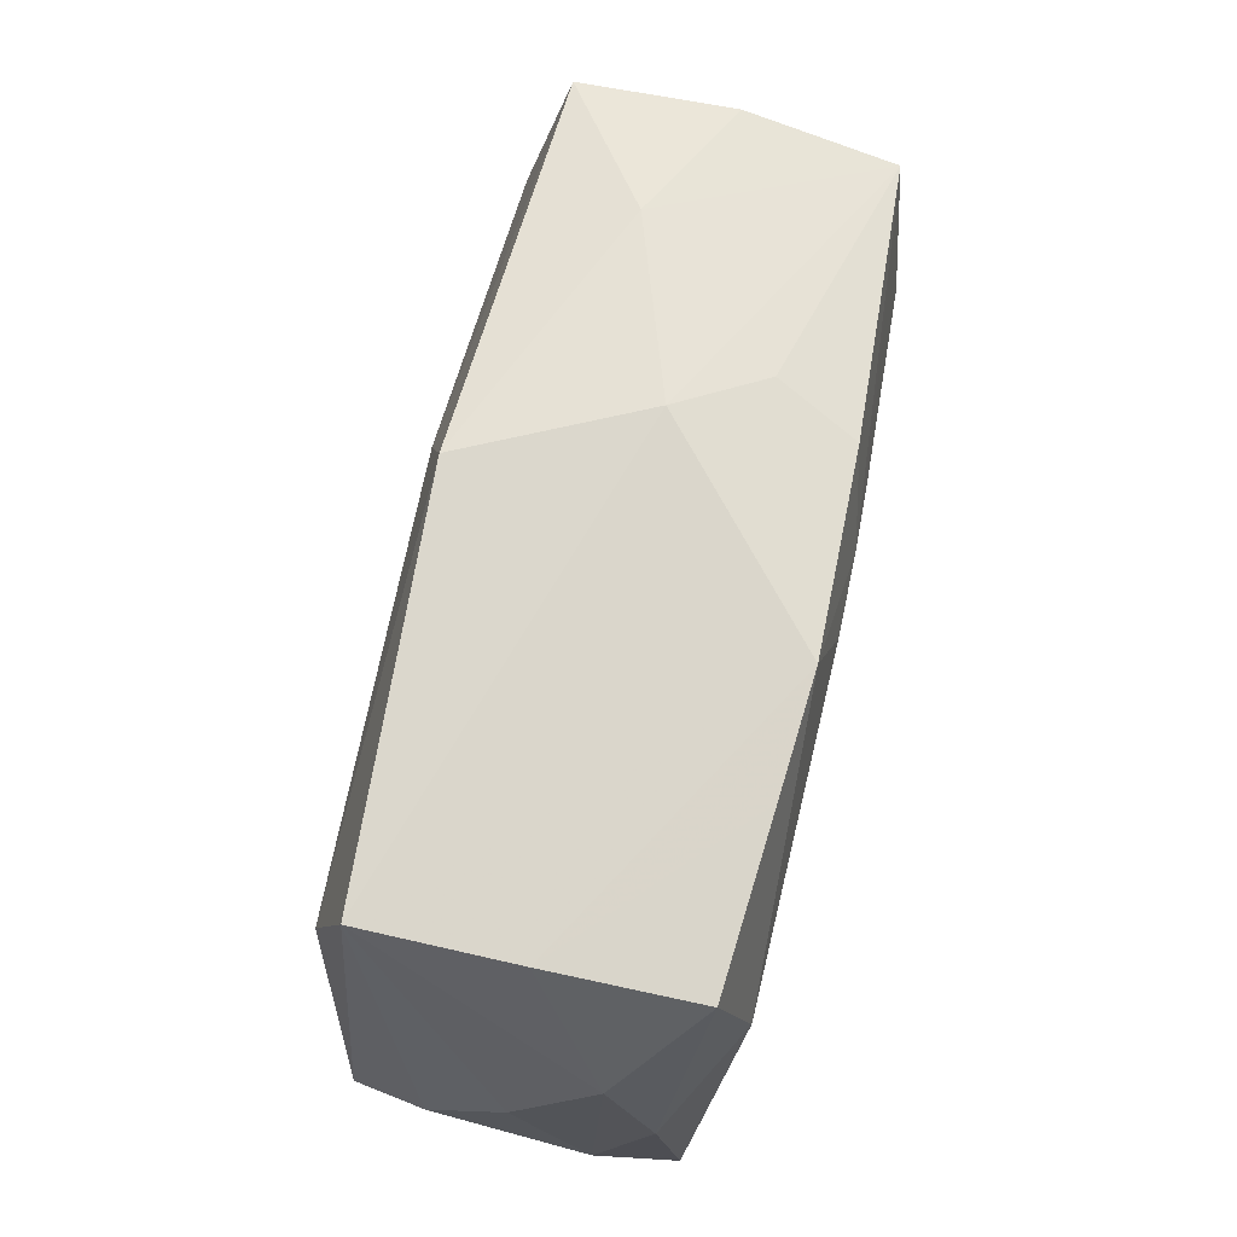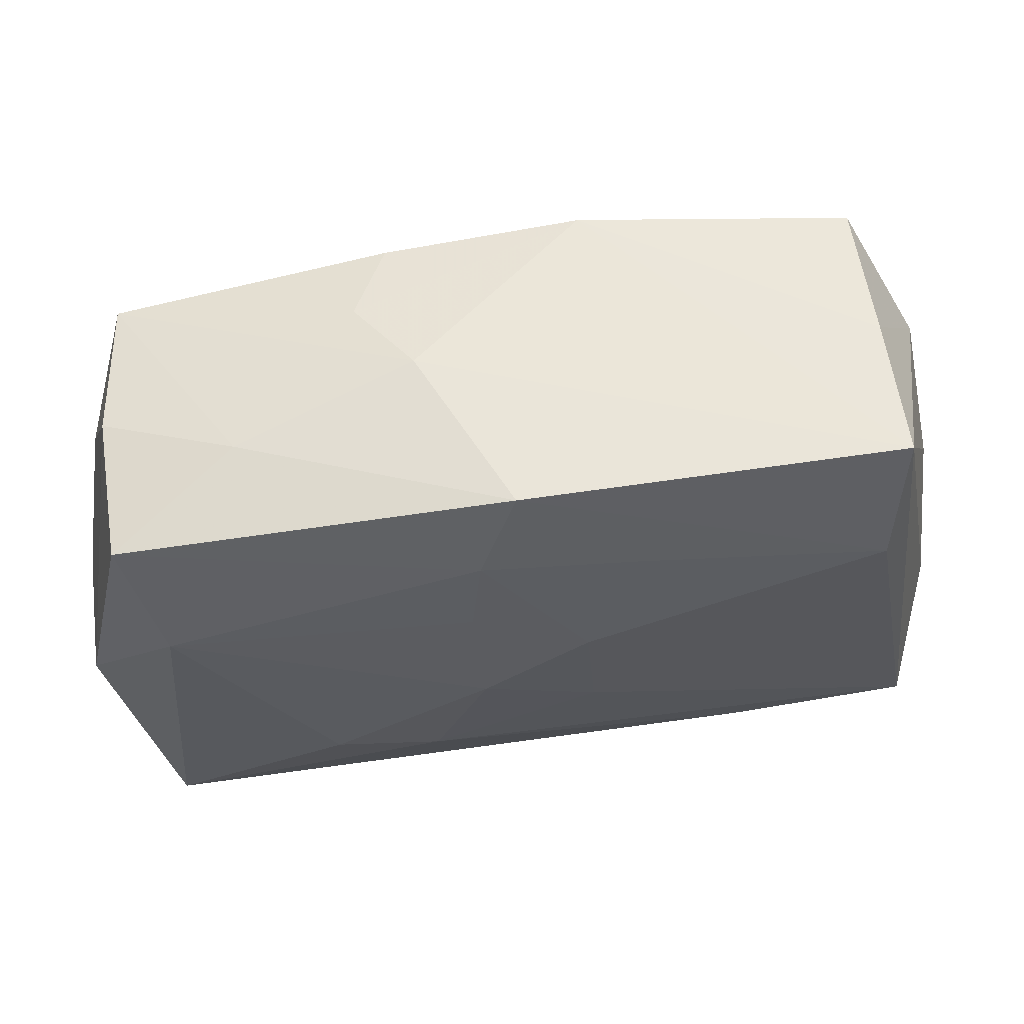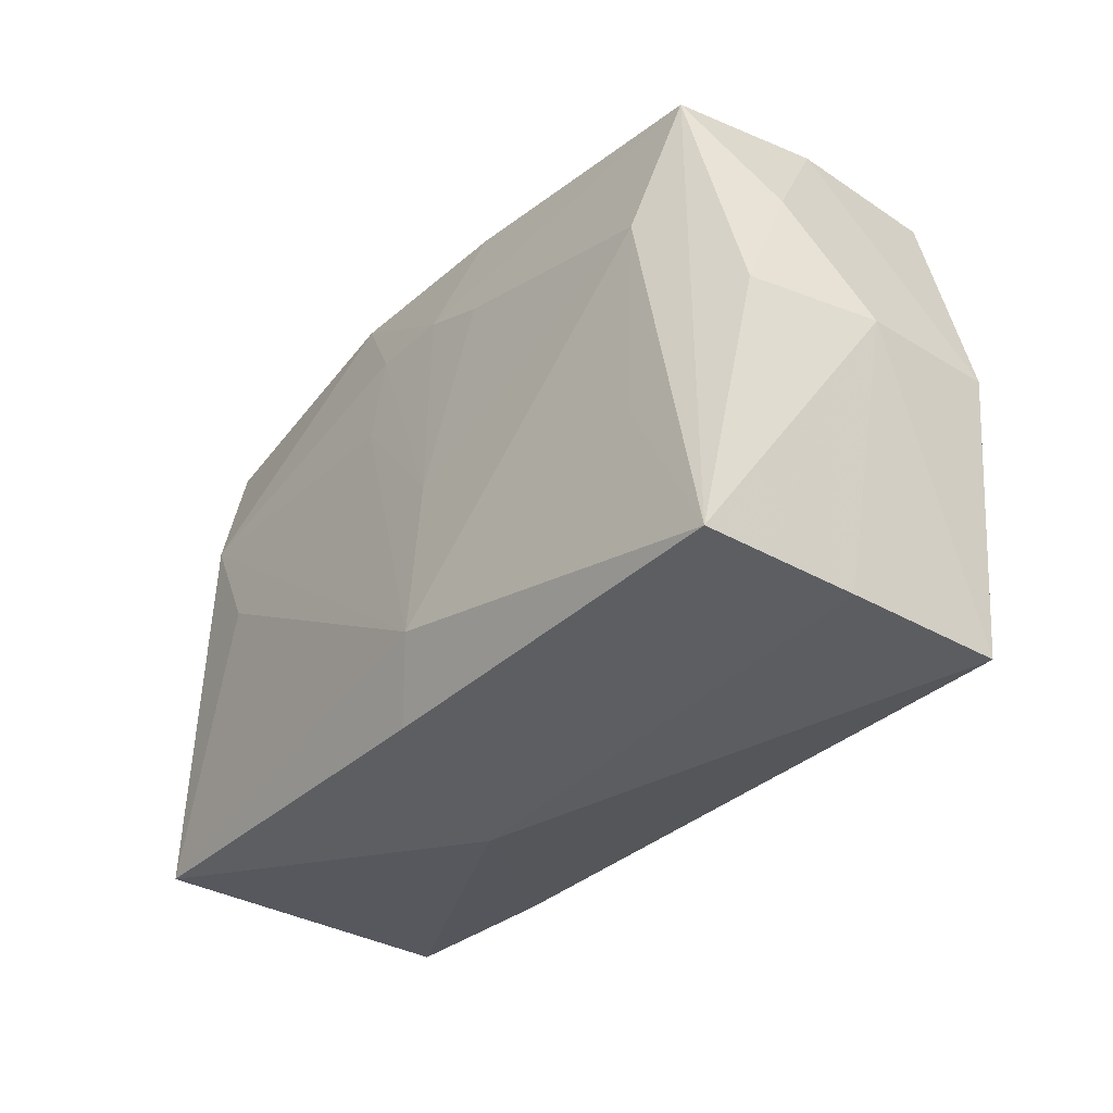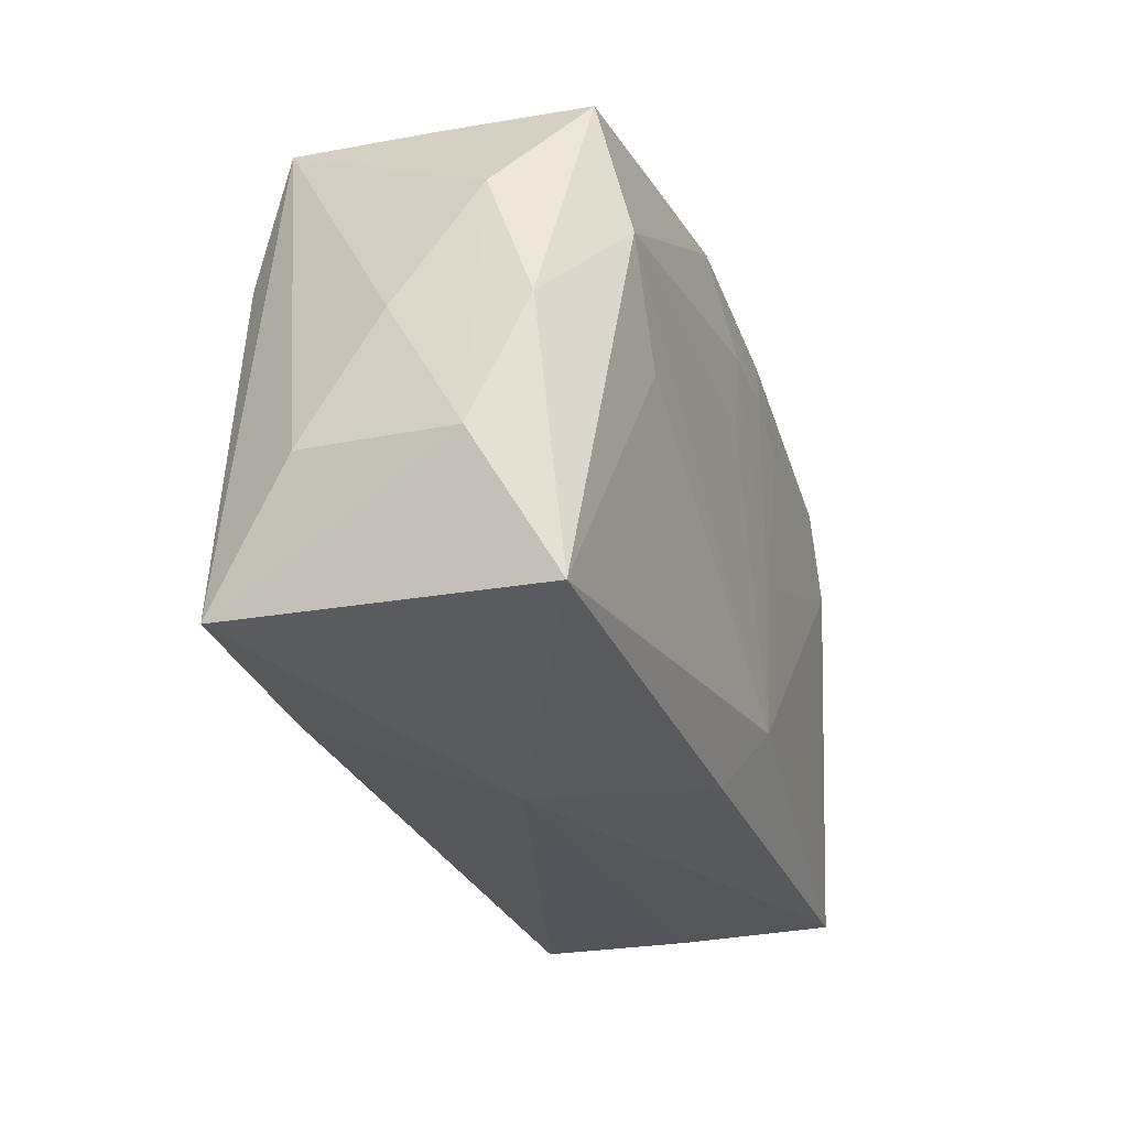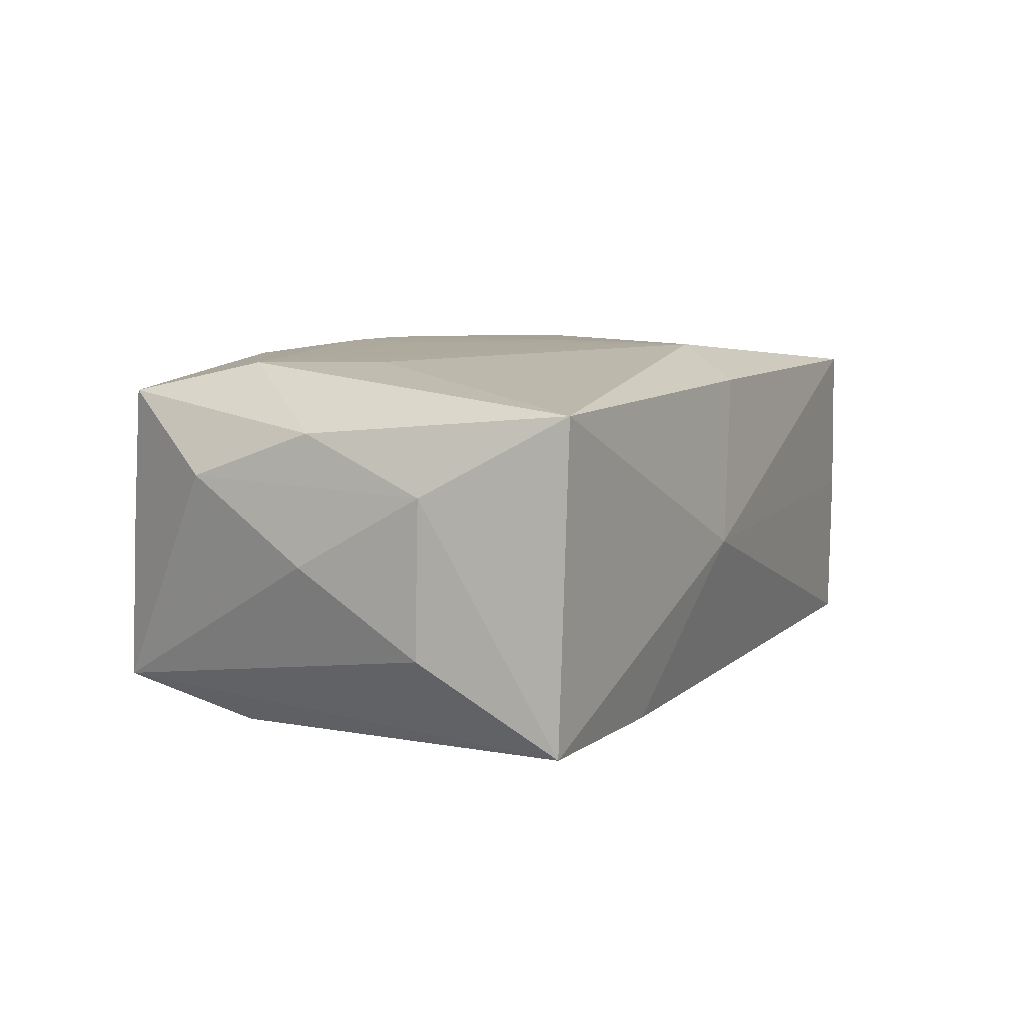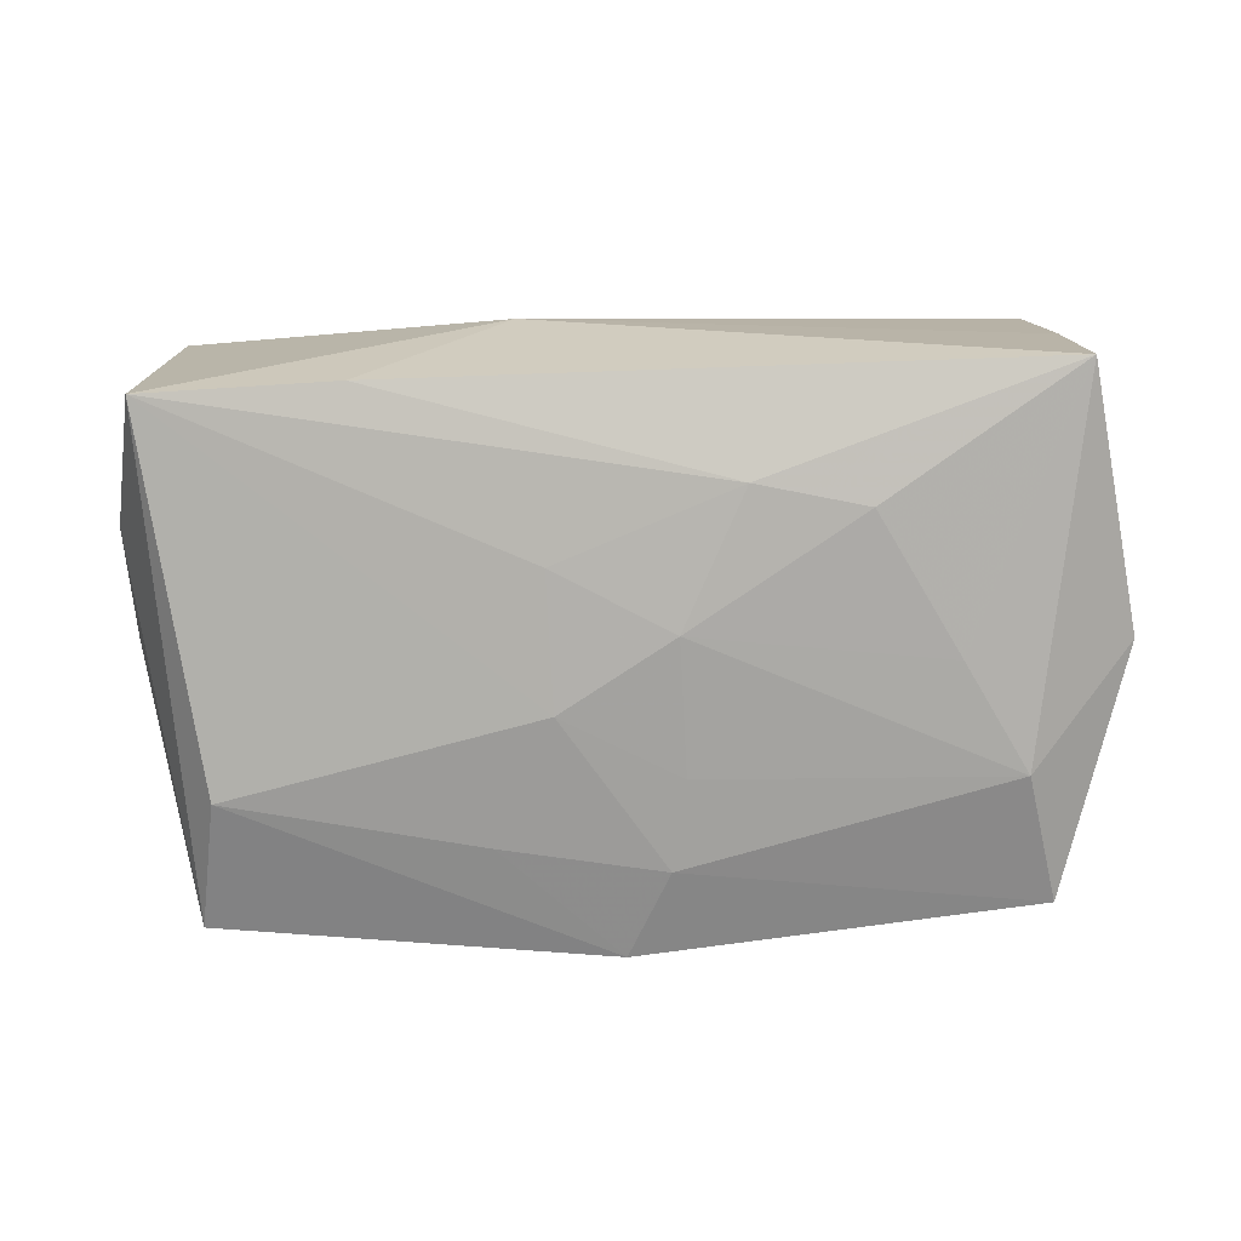
<metadata>
{"format":"obj","ext":"obj","renderer":"f3d","projection":"perspective","resolution":1024,"background":"white","views":[{"elev":71.6,"azim":-77.2,"up":"+Y"},{"elev":59.6,"azim":173.2,"up":"+Y"},{"elev":-37.8,"azim":51.8,"up":"+Y"},{"elev":-25.3,"azim":-70.3,"up":"+Y"},{"elev":8.4,"azim":-67.9,"up":"+Z"},{"elev":-77.9,"azim":-1.6,"up":"+Z"}]}
</metadata>
<code>
v 0.03167 -0.02202 -0.0003045
v 0.03672 -0.001398 -0.01014
v 0.01192 0.02124 0.007502
v 0.02925 0.007942 -0.01392
v 0.009272 0.01176 0.01497
v -0.0297 0.02192 -0.0109
v 0.003868 0.01409 0.01509
v 0.007634 0.02287 0.001036
v -0.03544 0.002541 0.01023
v 0.02216 0.02072 -0.00386
v 0.03493 0.007784 0.006585
v 0.004178 0.01568 -0.01423
v -0.03462 -0.01808 0.01221
v 0.03262 0.01814 0.0009815
v 0.03212 0.01823 -0.01093
v 0.02396 -0.0004418 -0.01461
v -0.01625 0.02149 0.0134
v 0.03491 -0.001943 0.01037
v 0.01714 -0.01118 -0.01546
v 0.02569 -0.009474 0.01344
v 0.03197 -0.02179 -0.01312
v 0.03134 0.01711 0.0126
v -0.03635 -0.00673 -0.006158
v -0.02962 0.02145 0.0008465
v -0.007039 0.02187 0.01406
v -0.03632 0.002919 0.0002288
v 0.003657 -0.00267 0.01517
v 0.03693 -0.001749 0.0003631
v -0.002692 0.01458 0.01515
v -0.0294 0.02089 0.01243
v 0.03106 -0.02202 0.01219
v 0.00848 -0.01262 -0.01551
v -0.02385 0.001655 0.01483
v 0.02725 0.006604 0.01423
v -0.008536 0.01431 -0.01414
v -0.004245 0.007787 0.01517
v -0.0282 0.01054 0.01485
v -0.008272 -0.02202 -0.000459
v -0.001616 -0.02048 0.01244
v -0.005302 -0.006306 -0.01532
v -0.03679 -0.007202 0.006049
v 0.008903 0.02035 0.01376
v -0.02855 0.01163 -0.01404
v 0.004103 -0.001907 -0.01597
v 0.001185 0.02277 -0.01246
v -0.03487 0.0124 0.006569
v 0.002232 -0.01522 0.01515
v 0.004969 0.008599 -0.01495
v -0.03437 -0.01719 -0.013
v -0.004434 0.004143 -0.01564
v -0.01925 -0.01859 -0.01325
f 47 13 39
f 49 6 43
f 26 6 23
f 23 6 49
f 46 6 26
f 24 46 30
f 6 46 24
f 8 6 25
f 6 24 25
f 45 6 8
f 45 43 6
f 28 21 2
f 2 14 28
f 15 14 2
f 2 4 15
f 21 4 2
f 38 13 49
f 38 39 13
f 49 43 50
f 49 13 41
f 41 23 49
f 26 23 41
f 41 46 26
f 30 46 9
f 9 37 30
f 13 37 9
f 9 41 13
f 46 41 9
f 33 13 47
f 47 37 33
f 33 37 13
f 28 18 31
f 39 38 31
f 47 39 31
f 31 18 22
f 3 22 8
f 8 25 3
f 17 24 30
f 17 25 24
f 30 37 17
f 37 25 17
f 10 45 8
f 15 45 10
f 10 14 15
f 8 22 10
f 22 14 10
f 28 14 11
f 11 14 22
f 11 18 28
f 22 18 11
f 44 32 40
f 40 32 49
f 40 50 44
f 49 50 40
f 49 32 51
f 51 32 21
f 51 38 49
f 21 38 51
f 12 45 15
f 15 4 12
f 44 4 16
f 16 4 21
f 1 21 28
f 28 31 1
f 1 38 21
f 1 31 38
f 22 3 42
f 42 3 25
f 34 31 22
f 22 5 34
f 36 37 47
f 29 25 37
f 37 36 29
f 35 50 43
f 35 12 50
f 43 45 35
f 45 12 35
f 48 4 44
f 48 12 4
f 44 50 48
f 50 12 48
f 19 32 44
f 44 16 19
f 21 32 19
f 19 16 21
f 47 31 20
f 20 34 47
f 31 34 20
f 7 5 22
f 22 42 7
f 7 42 25
f 25 29 7
f 27 36 47
f 27 29 36
f 27 7 29
f 5 7 27
f 47 34 27
f 27 34 5

</code>
